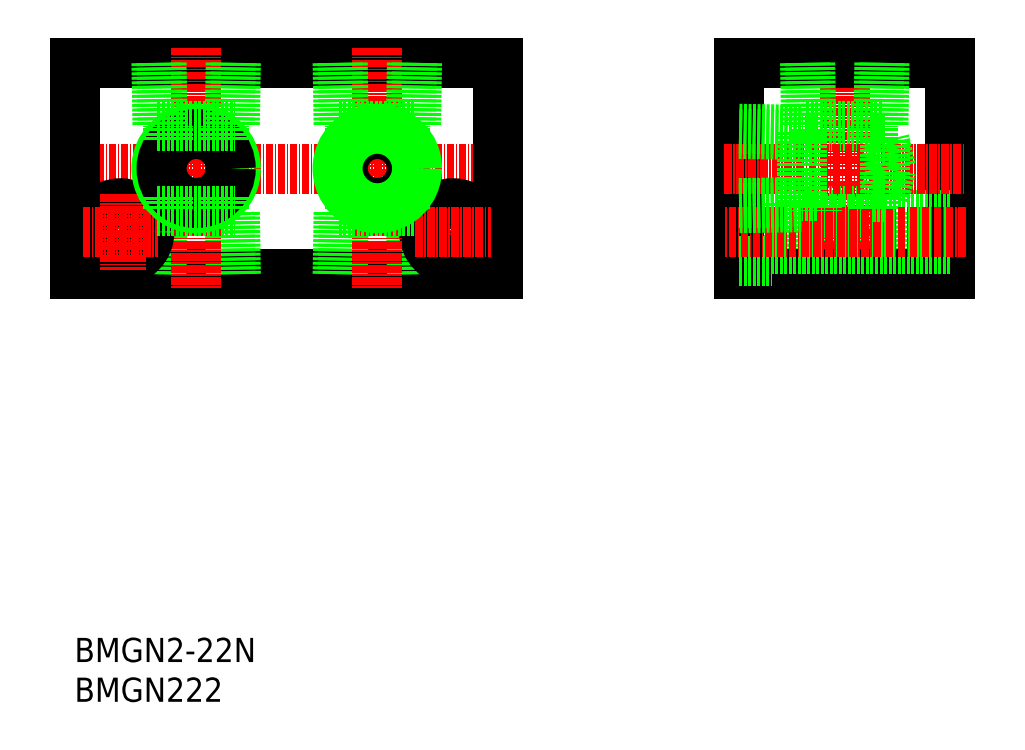
<metadata>
{"format":"dxf","ext":"dxf","renderer":"ezdxf+matplotlib","layout":"modelspace","background":"white","min_lineweight":24,"dpi":150}
</metadata>
<code>
0
SECTION
2
ENTITIES
0
LINE
8
0
10
3919
20
1.166e+04
30
0
11
3989
21
1.166e+04
31
0
0
LINE
8
0
10
3919
20
1.162e+04
30
0
11
3989
21
1.162e+04
31
0
0
LINE
8
CENTER
10
3917
20
1.164e+04
30
0
11
3992
21
1.164e+04
31
0
0
LINE
8
0
10
3945
20
1.162e+04
30
0
11
3945
21
1.163e+04
31
0
0
LINE
8
0
10
3946
20
1.162e+04
30
0
11
3945
21
1.163e+04
31
0
0
LINE
8
0
10
3933
20
1.162e+04
30
0
11
3933
21
1.163e+04
31
0
0
LINE
8
0
10
3932
20
1.162e+04
30
0
11
3933
21
1.163e+04
31
0
0
LINE
8
CENTER
10
3939
20
1.166e+04
30
0
11
3939
21
1.162e+04
31
0
0
CIRCLE
8
0
10
3927
20
1.163e+04
30
0
40
4.75
0
CIRCLE
8
0
10
3927
20
1.163e+04
30
0
40
2.75
0
LINE
8
CENTER
10
3927
20
1.164e+04
30
0
11
3927
21
1.162e+04
31
0
0
LINE
8
0
10
3919
20
1.166e+04
30
0
11
3919
21
1.162e+04
31
0
0
TEXT
8
0
10
3919
20
1.155e+04
30
0
40
4
1
BMGN222
0
TEXT
8
0
10
3919
20
1.156e+04
30
0
40
4
1
BMGN2-22N
0
LINE
8
CENTER
10
3920
20
1.163e+04
30
0
11
3933
21
1.163e+04
31
0
0
CIRCLE
8
0
10
3939
20
1.164e+04
30
0
40
6.578
0
CIRCLE
8
0
10
3939
20
1.164e+04
30
0
40
5.722
0
LINE
8
0
10
3933
20
1.163e+04
30
0
11
3945
21
1.163e+04
31
0
0
LINE
8
0
10
3934
20
1.163e+04
30
0
11
3934
21
1.163e+04
31
0
0
LINE
8
0
10
3944
20
1.163e+04
30
0
11
3944
21
1.163e+04
31
0
0
LINE
8
0
10
3933
20
1.165e+04
30
0
11
3945
21
1.165e+04
31
0
0
LINE
8
0
10
3932
20
1.166e+04
30
0
11
3933
21
1.165e+04
31
0
0
LINE
8
0
10
3933
20
1.166e+04
30
0
11
3933
21
1.165e+04
31
0
0
LINE
8
0
10
3934
20
1.164e+04
30
0
11
3934
21
1.165e+04
31
0
0
LINE
8
0
10
3945
20
1.166e+04
30
0
11
3945
21
1.165e+04
31
0
0
LINE
8
0
10
3946
20
1.166e+04
30
0
11
3945
21
1.165e+04
31
0
0
LINE
8
0
10
3944
20
1.164e+04
30
0
11
3944
21
1.165e+04
31
0
0
LINE
8
0
10
4052
20
1.162e+04
30
0
11
4052
21
1.163e+04
31
0
0
LINE
8
0
10
4053
20
1.162e+04
30
0
11
4053
21
1.163e+04
31
0
0
LINE
8
0
10
4041
20
1.162e+04
30
0
11
4041
21
1.163e+04
31
0
0
LINE
8
0
10
4040
20
1.162e+04
30
0
11
4040
21
1.163e+04
31
0
0
LINE
8
0
10
3975
20
1.162e+04
30
0
11
3975
21
1.163e+04
31
0
0
LINE
8
0
10
3976
20
1.162e+04
30
0
11
3975
21
1.163e+04
31
0
0
LINE
8
0
10
3963
20
1.162e+04
30
0
11
3963
21
1.163e+04
31
0
0
LINE
8
0
10
3962
20
1.162e+04
30
0
11
3963
21
1.163e+04
31
0
0
LINE
8
0
10
4034
20
1.162e+04
30
0
11
4034
21
1.163e+04
31
0
0
LINE
8
0
10
4029
20
1.166e+04
30
0
11
4029
21
1.162e+04
31
0
0
LINE
8
0
10
4064
20
1.166e+04
30
0
11
4064
21
1.162e+04
31
0
0
LINE
8
CENTER
10
4046
20
1.166e+04
30
0
11
4046
21
1.162e+04
31
0
0
LINE
8
CENTER
10
3982
20
1.164e+04
30
0
11
3982
21
1.162e+04
31
0
0
CIRCLE
8
0
10
3982
20
1.163e+04
30
0
40
4.75
0
CIRCLE
8
0
10
3982
20
1.163e+04
30
0
40
2.75
0
LINE
8
0
10
3989
20
1.166e+04
30
0
11
3989
21
1.162e+04
31
0
0
LINE
8
CENTER
10
3969
20
1.166e+04
30
0
11
3969
21
1.162e+04
31
0
0
LINE
8
0
10
4029
20
1.162e+04
30
0
11
4064
21
1.162e+04
31
0
0
LINE
8
0
10
4064
20
1.163e+04
30
0
11
4034
21
1.163e+04
31
0
0
LINE
8
0
10
4029
20
1.162e+04
30
0
11
4034
21
1.162e+04
31
0
0
LINE
8
CENTER
10
3975
20
1.163e+04
30
0
11
3988
21
1.163e+04
31
0
0
CIRCLE
8
0
10
3969
20
1.164e+04
30
0
40
5.722
0
CIRCLE
8
0
10
3969
20
1.164e+04
30
0
40
6.578
0
LINE
8
0
10
3963
20
1.163e+04
30
0
11
3975
21
1.163e+04
31
0
0
LINE
8
0
10
3964
20
1.163e+04
30
0
11
3964
21
1.163e+04
31
0
0
LINE
8
0
10
3974
20
1.163e+04
30
0
11
3974
21
1.163e+04
31
0
0
LINE
8
0
10
3963
20
1.165e+04
30
0
11
3975
21
1.165e+04
31
0
0
LINE
8
0
10
3962
20
1.166e+04
30
0
11
3963
21
1.165e+04
31
0
0
LINE
8
0
10
3963
20
1.166e+04
30
0
11
3963
21
1.165e+04
31
0
0
LINE
8
0
10
3964
20
1.164e+04
30
0
11
3964
21
1.165e+04
31
0
0
LINE
8
0
10
3975
20
1.166e+04
30
0
11
3975
21
1.165e+04
31
0
0
LINE
8
0
10
3976
20
1.166e+04
30
0
11
3975
21
1.165e+04
31
0
0
LINE
8
0
10
3974
20
1.164e+04
30
0
11
3974
21
1.165e+04
31
0
0
LINE
8
0
10
4040
20
1.165e+04
30
0
11
4053
21
1.165e+04
31
0
0
LINE
8
0
10
4040
20
1.163e+04
30
0
11
4053
21
1.163e+04
31
0
0
LINE
8
0
10
4029
20
1.166e+04
30
0
11
4064
21
1.166e+04
31
0
0
LINE
8
0
10
4064
20
1.163e+04
30
0
11
4034
21
1.163e+04
31
0
0
LINE
8
CENTER
10
4066
20
1.163e+04
30
0
11
4026
21
1.163e+04
31
0
0
LINE
8
CENTER
10
4026
20
1.164e+04
30
0
11
4066
21
1.164e+04
31
0
0
LINE
8
0
10
4039
20
1.163e+04
30
0
11
4039
21
1.165e+04
31
0
0
LINE
8
0
10
4029
20
1.163e+04
30
0
11
4039
21
1.163e+04
31
0
0
LINE
8
0
10
4029
20
1.163e+04
30
0
11
4039
21
1.163e+04
31
0
0
LINE
8
0
10
4029
20
1.163e+04
30
0
11
4034
21
1.163e+04
31
0
0
LINE
8
0
10
4029
20
1.164e+04
30
0
11
4029
21
1.164e+04
31
0
0
LINE
8
0
10
4039
20
1.164e+04
30
0
11
4039
21
1.163e+04
31
0
0
LINE
8
0
10
4042
20
1.163e+04
30
0
11
4039
21
1.163e+04
31
0
0
LINE
8
0
10
4042
20
1.163e+04
30
0
11
4042
21
1.163e+04
31
0
0
LINE
8
0
10
4029
20
1.165e+04
30
0
11
4039
21
1.165e+04
31
0
0
LINE
8
0
10
4029
20
1.165e+04
30
0
11
4039
21
1.165e+04
31
0
0
LINE
8
0
10
4029
20
1.165e+04
30
0
11
4029
21
1.165e+04
31
0
0
LINE
8
0
10
4041
20
1.166e+04
30
0
11
4041
21
1.165e+04
31
0
0
LINE
8
0
10
4040
20
1.166e+04
30
0
11
4040
21
1.165e+04
31
0
0
LINE
8
0
10
4042
20
1.164e+04
30
0
11
4039
21
1.164e+04
31
0
0
LINE
8
0
10
4042
20
1.164e+04
30
0
11
4042
21
1.165e+04
31
0
0
LINE
8
0
10
4054
20
1.164e+04
30
0
11
4053
21
1.164e+04
31
0
0
LINE
8
0
10
4053
20
1.164e+04
30
0
11
4053
21
1.163e+04
31
0
0
LINE
8
0
10
4053
20
1.163e+04
30
0
11
4054
21
1.164e+04
31
0
0
LINE
8
0
10
4051
20
1.163e+04
30
0
11
4053
21
1.163e+04
31
0
0
LINE
8
0
10
4051
20
1.163e+04
30
0
11
4051
21
1.163e+04
31
0
0
LINE
8
0
10
4052
20
1.166e+04
30
0
11
4052
21
1.165e+04
31
0
0
LINE
8
0
10
4053
20
1.166e+04
30
0
11
4053
21
1.165e+04
31
0
0
LINE
8
0
10
4051
20
1.164e+04
30
0
11
4053
21
1.164e+04
31
0
0
LINE
8
0
10
4051
20
1.164e+04
30
0
11
4051
21
1.165e+04
31
0
0
ENDSEC
0
EOF

</code>
